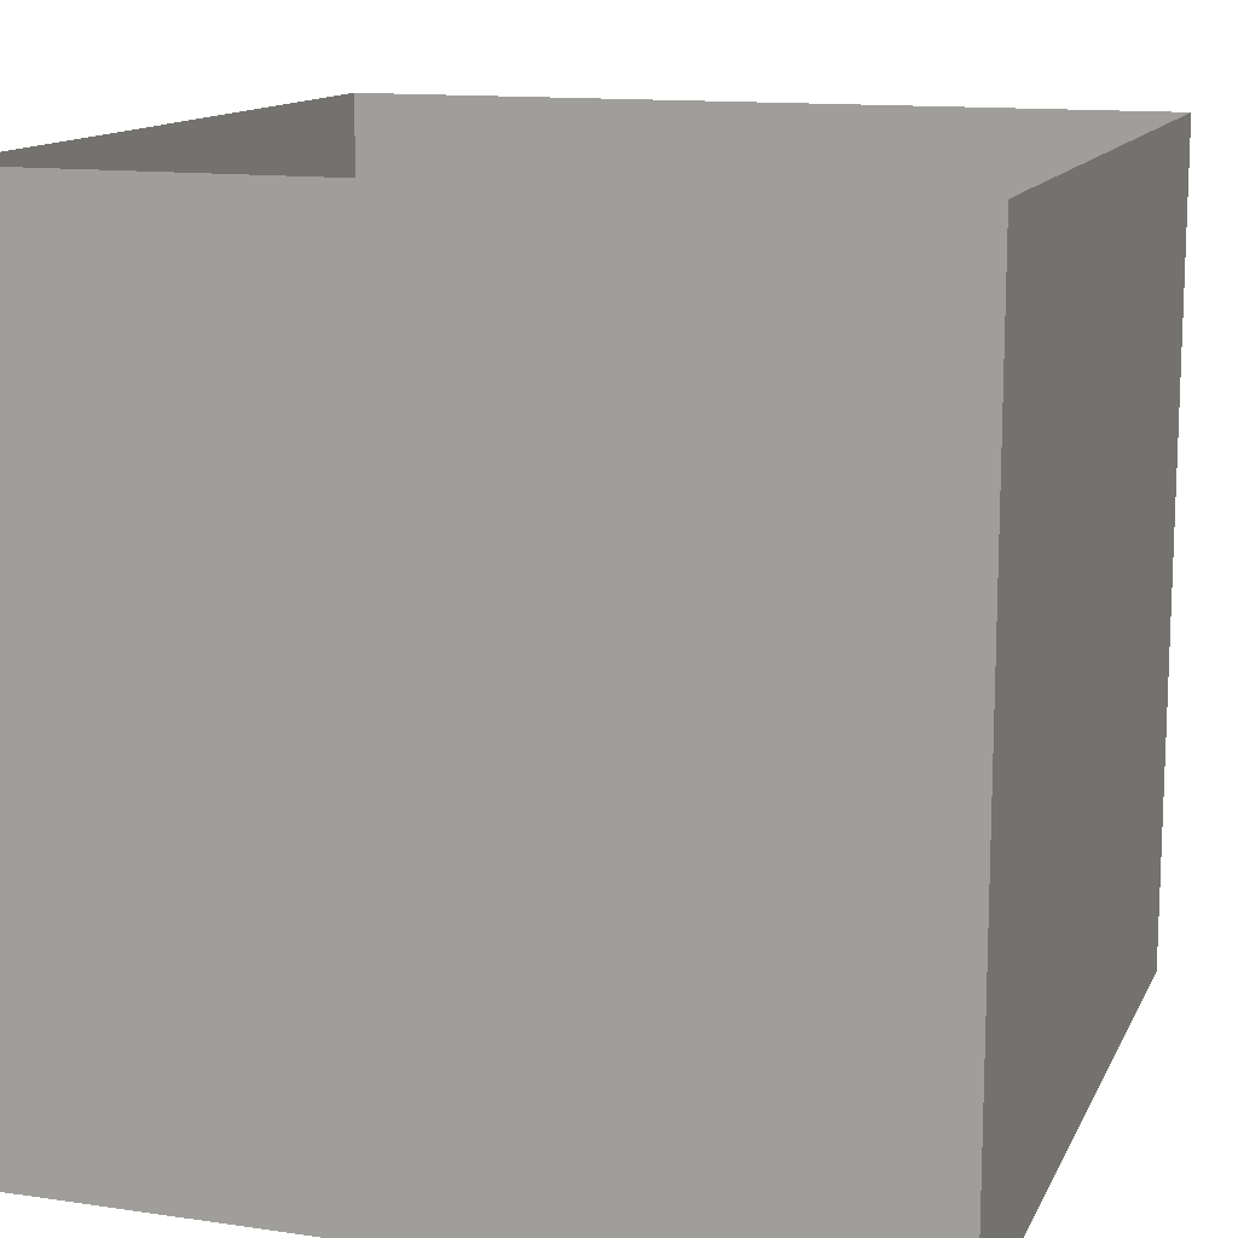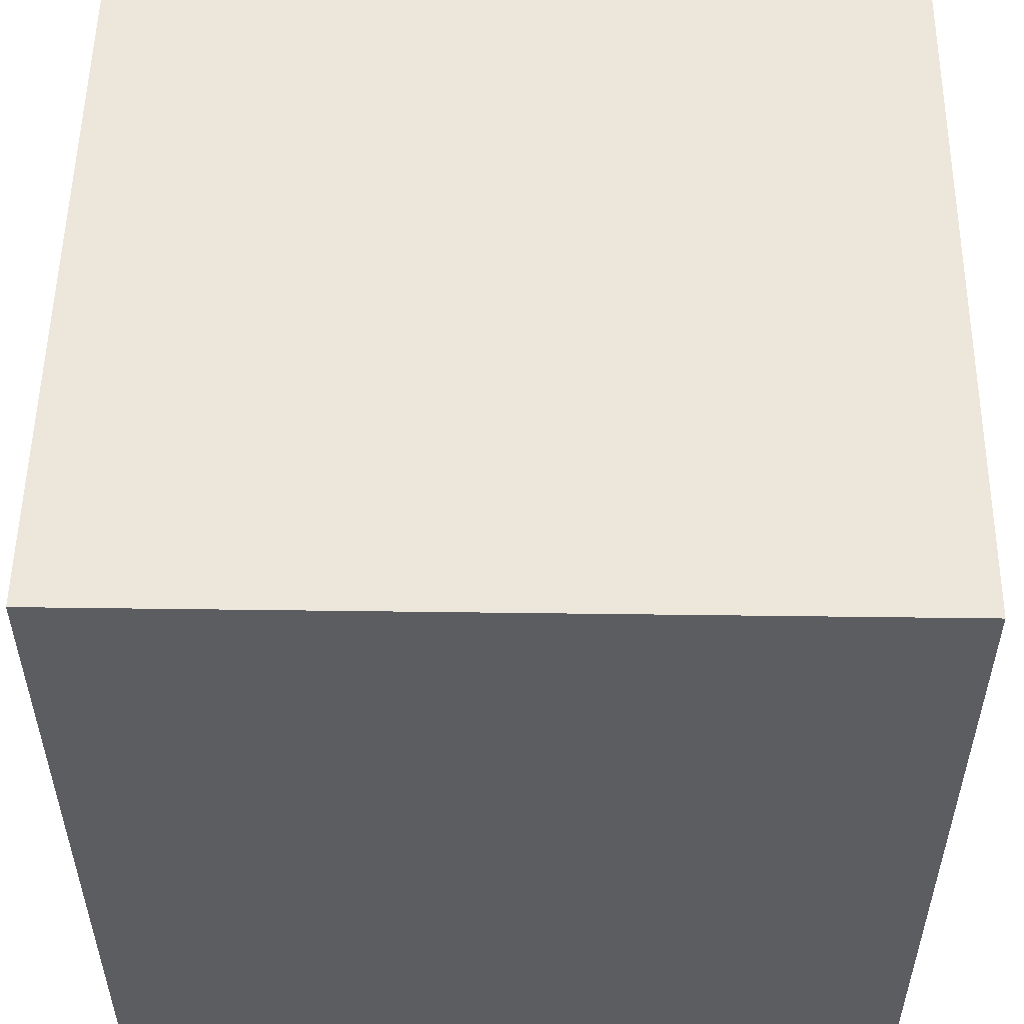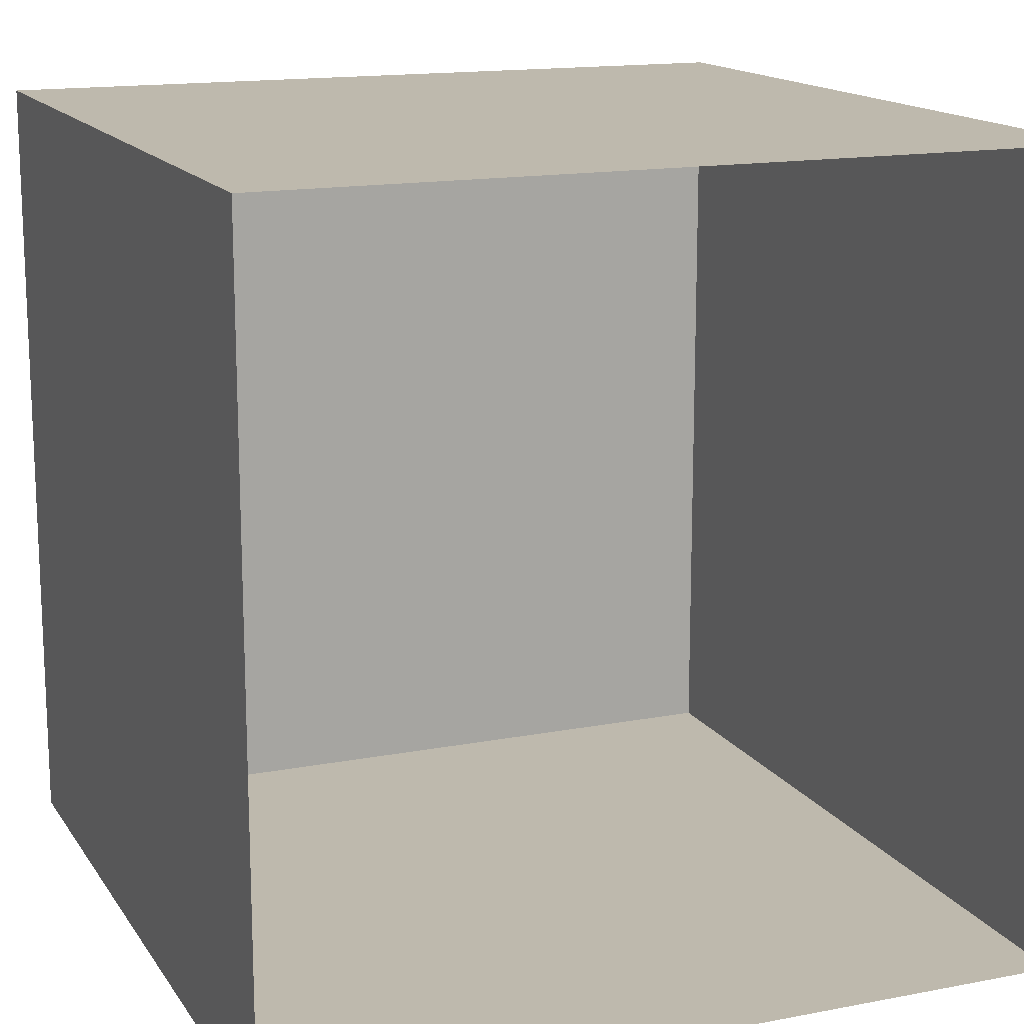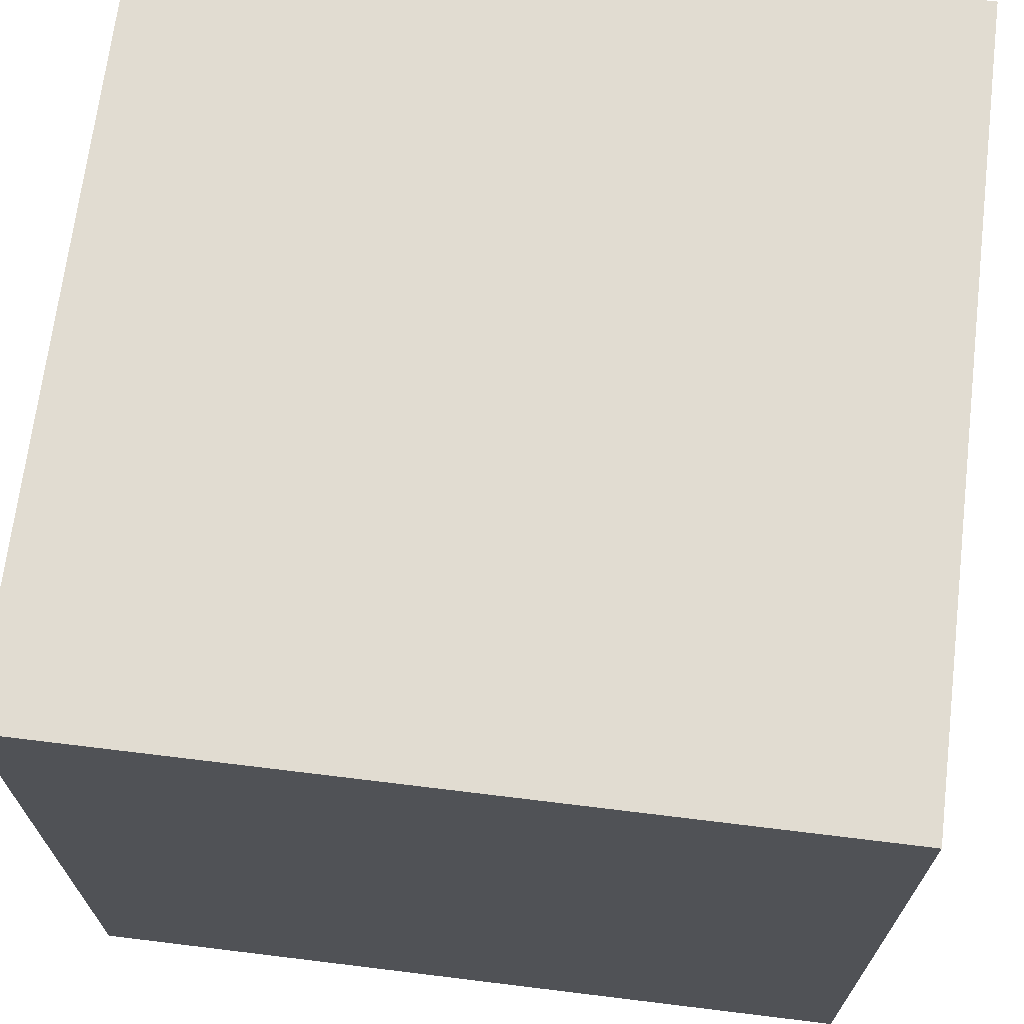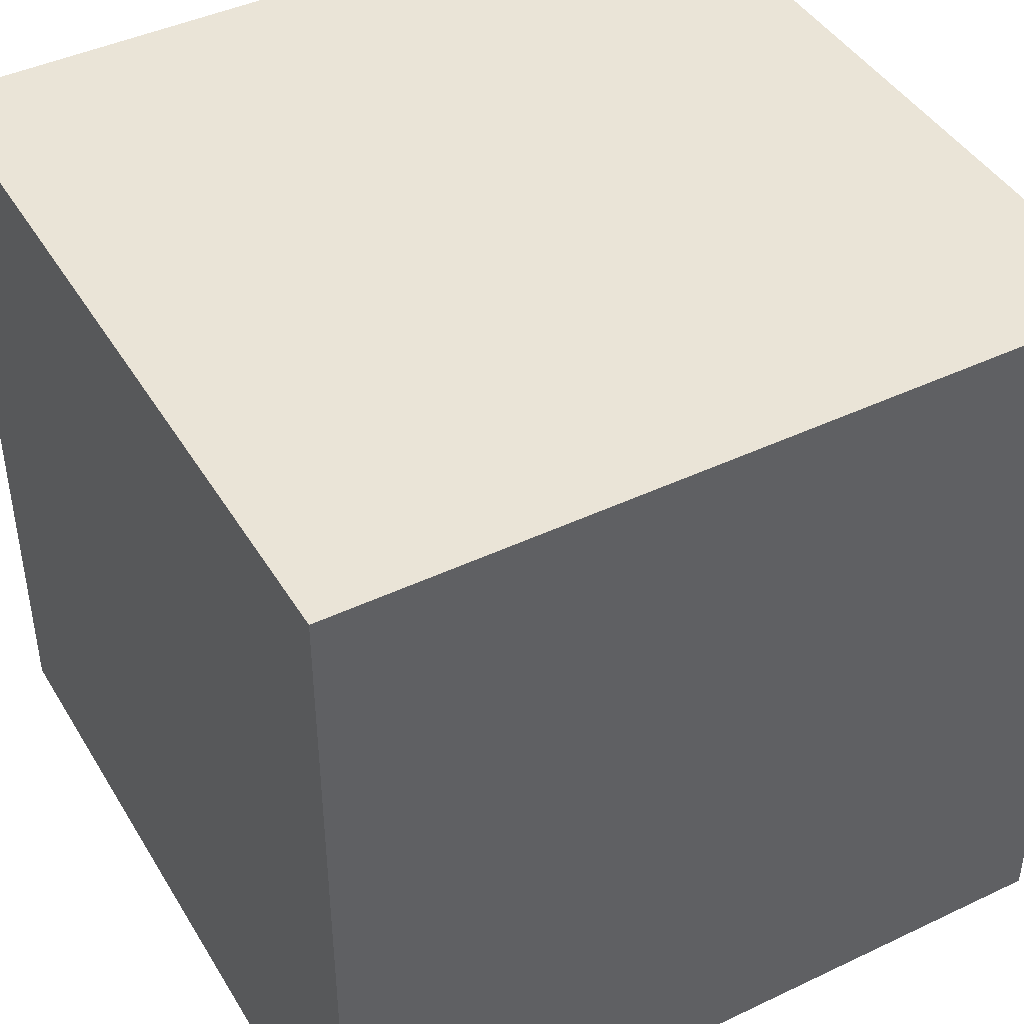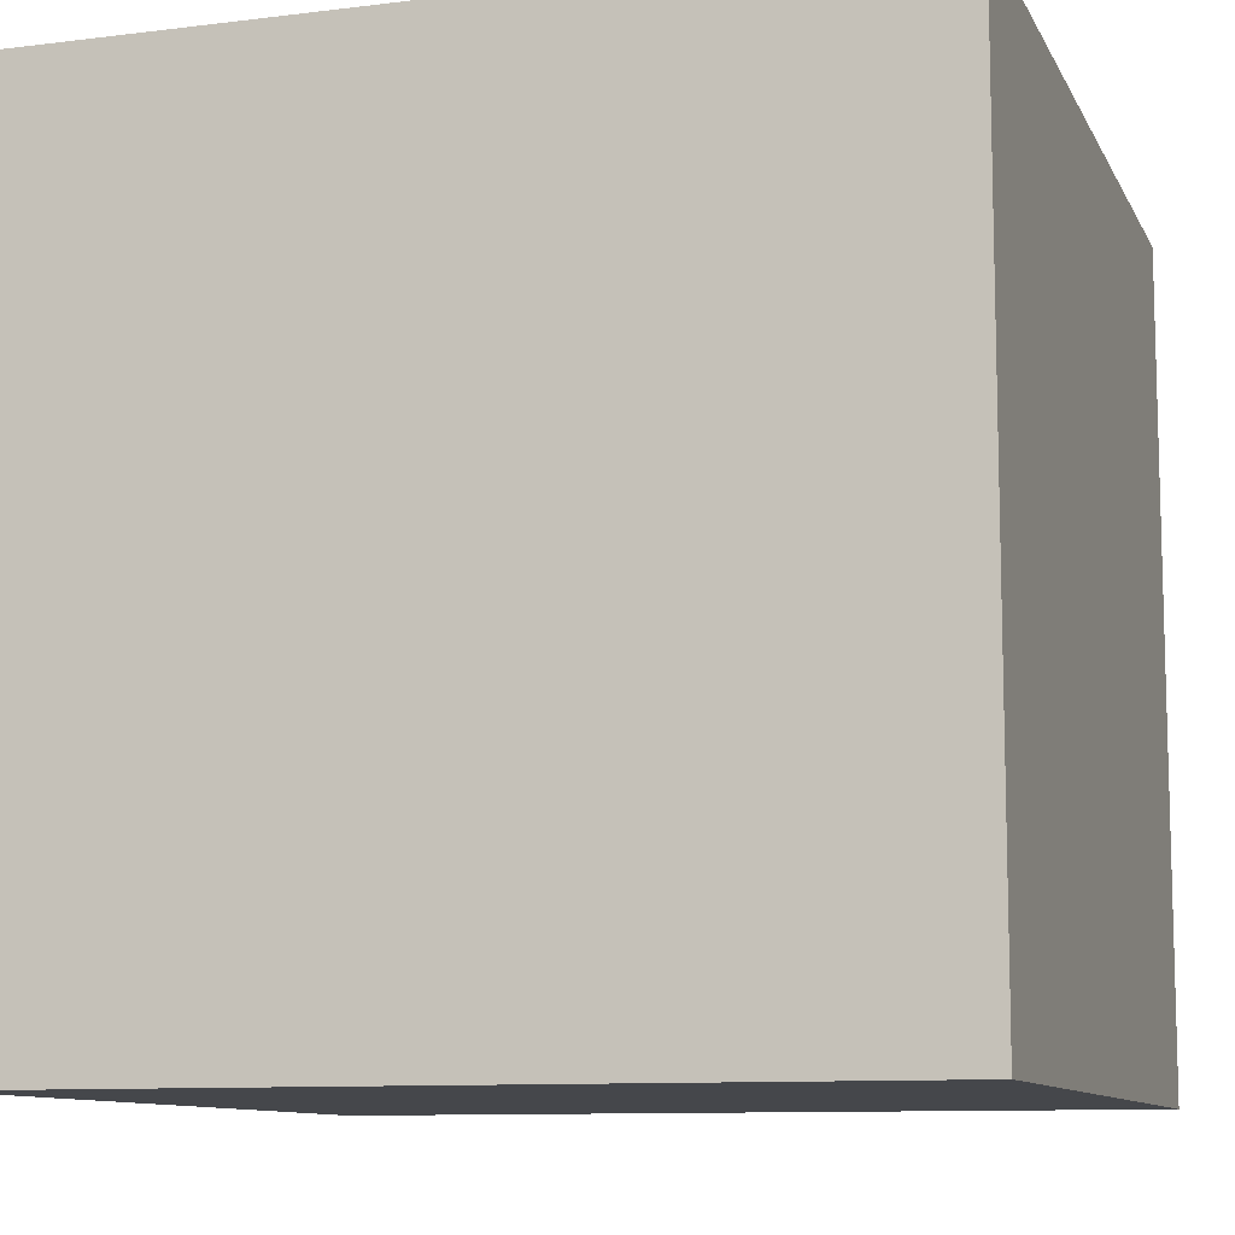
<metadata>
{"format":"obj","ext":"obj","renderer":"f3d","projection":"perspective","resolution":1024,"background":"white","views":[{"elev":13.2,"azim":-71.7,"up":"+Z"},{"elev":53.2,"azim":-89.2,"up":"+Y"},{"elev":15.2,"azim":-22.2,"up":"+Y"},{"elev":69.0,"azim":97.0,"up":"+Y"},{"elev":43.6,"azim":150.8,"up":"+Y"},{"elev":-10.2,"azim":-72.4,"up":"+Z"}]}
</metadata>
<code>
o cube
v 0.25 2.25 -0.25
v 0.25 2.25 -0.75
v 0.25 1.75 -0.25
v 0.25 1.75 -0.75
v -0.25 2.25 -0.75
v -0.25 2.25 -0.25
v -0.25 1.75 -0.75
v -0.25 1.75 -0.25
f 4 7 5 2
f 3 4 2 1
f 7 8 6 5
f 6 1 2 5
f 7 4 3 8

</code>
